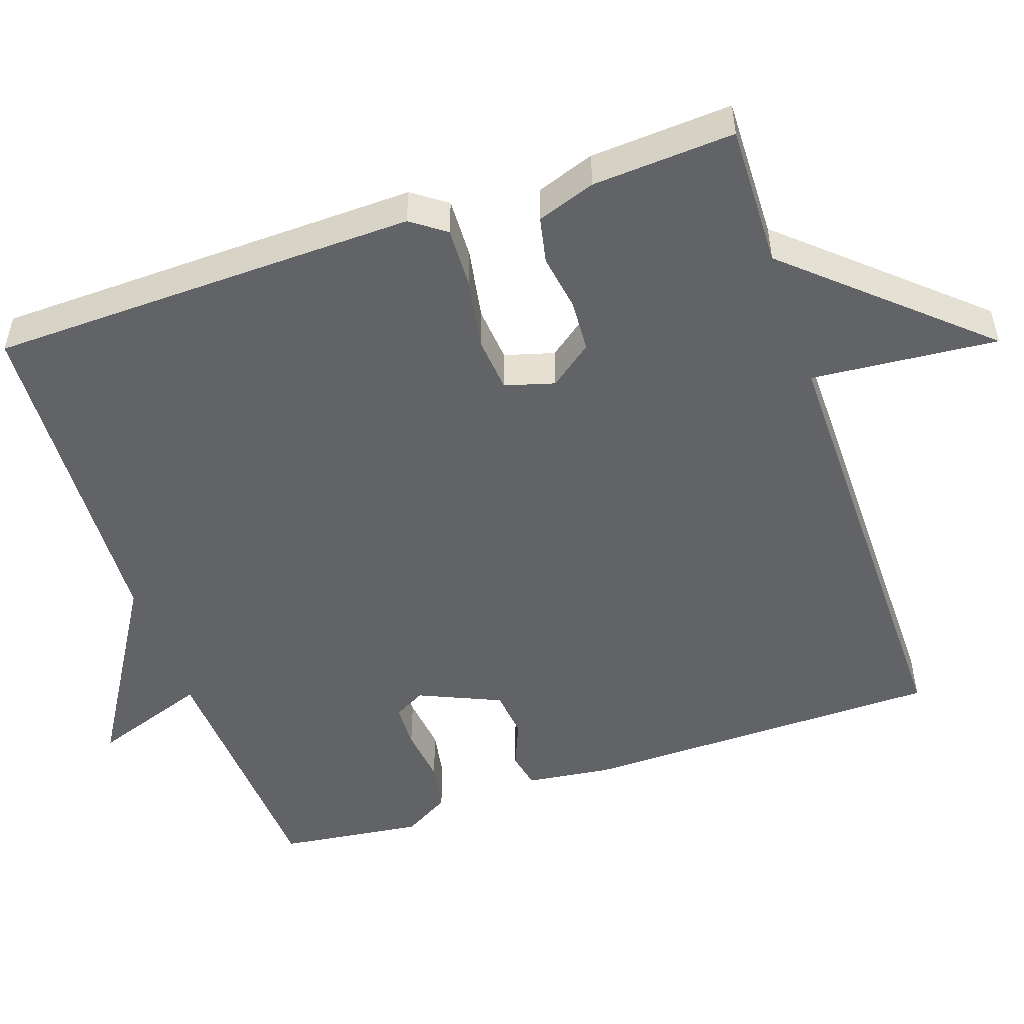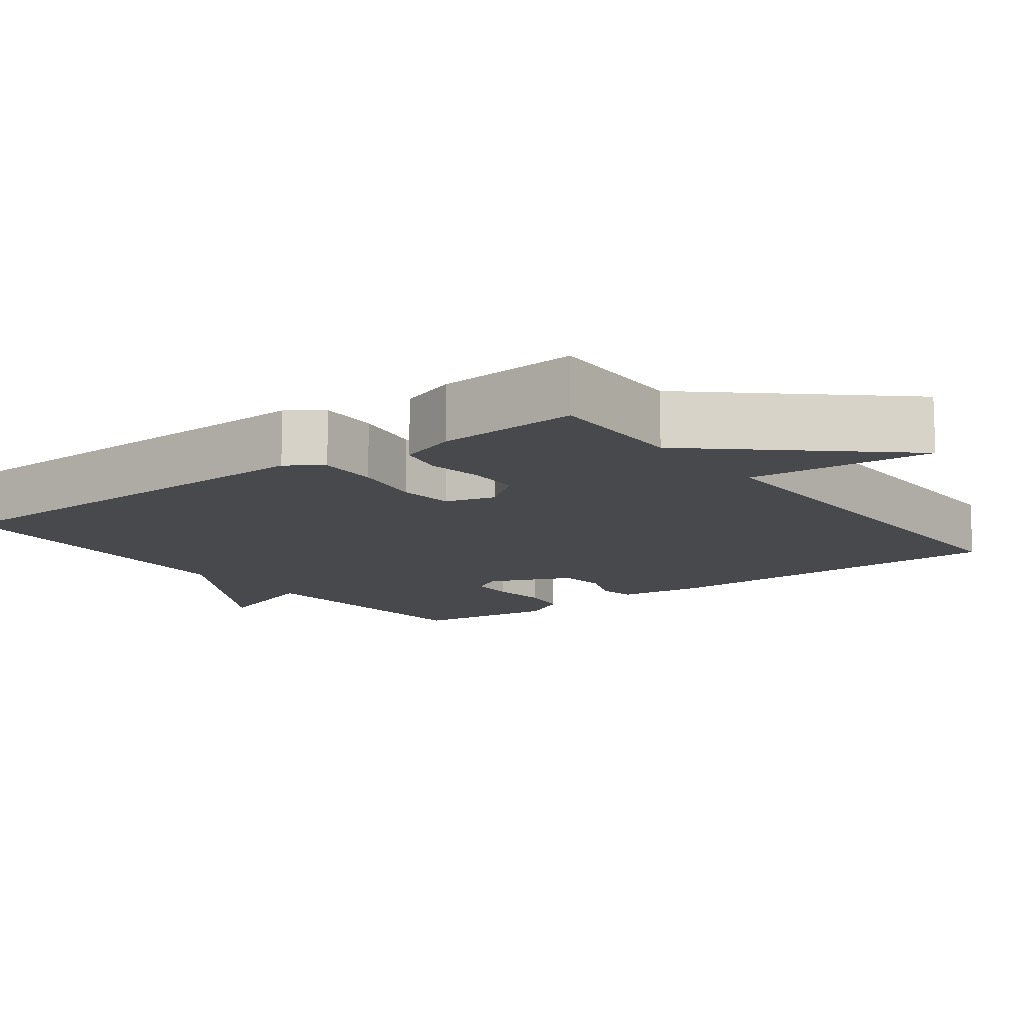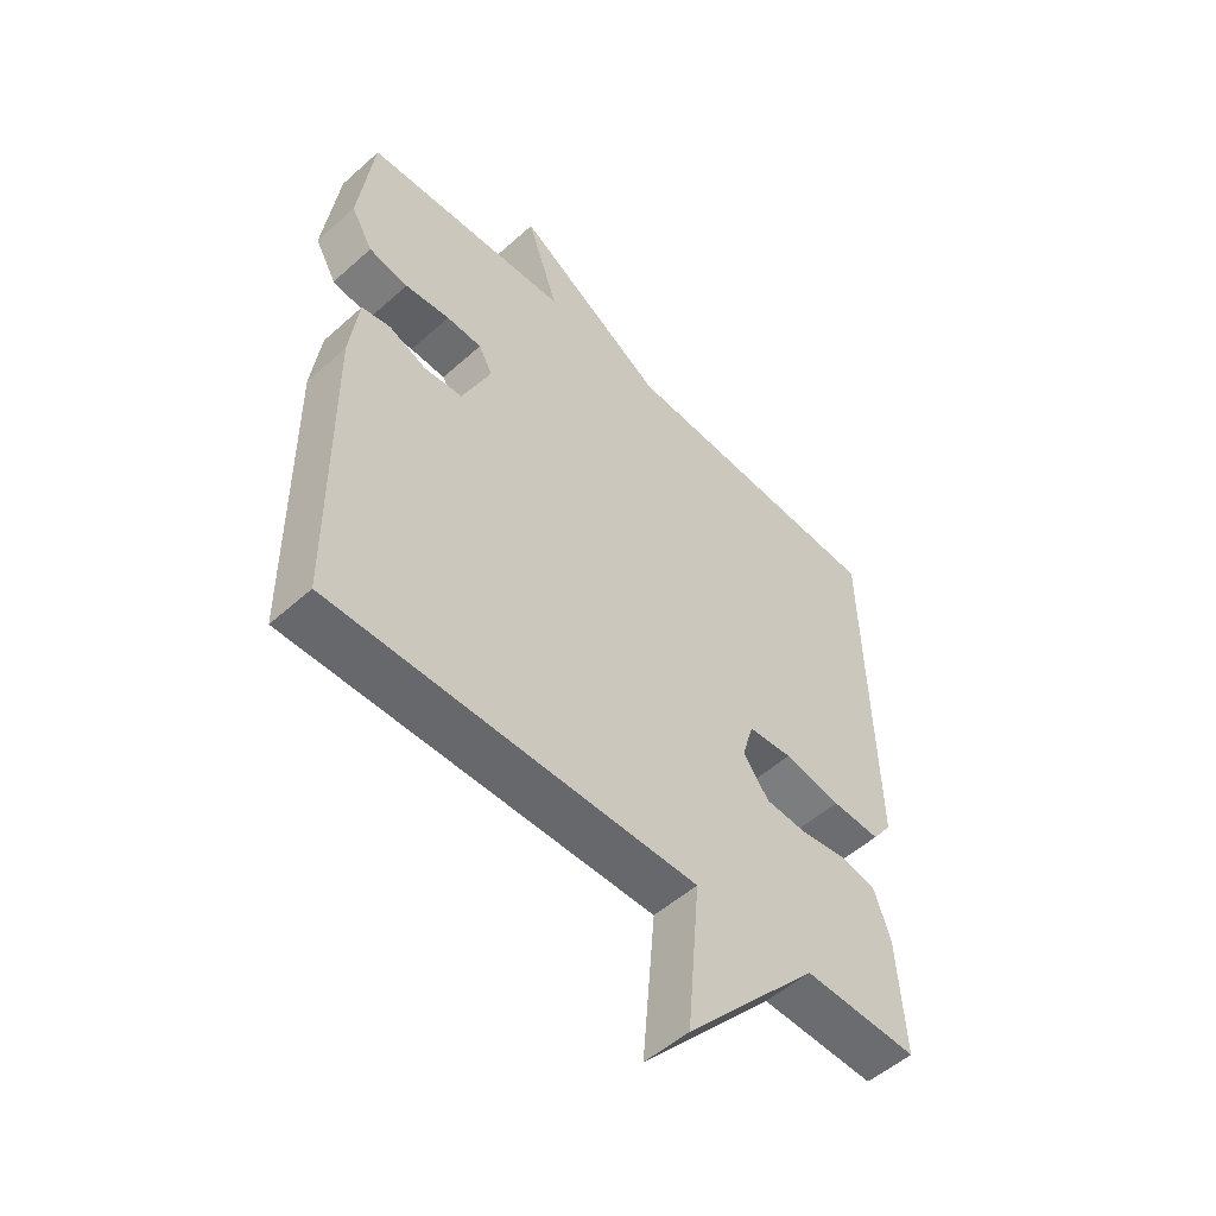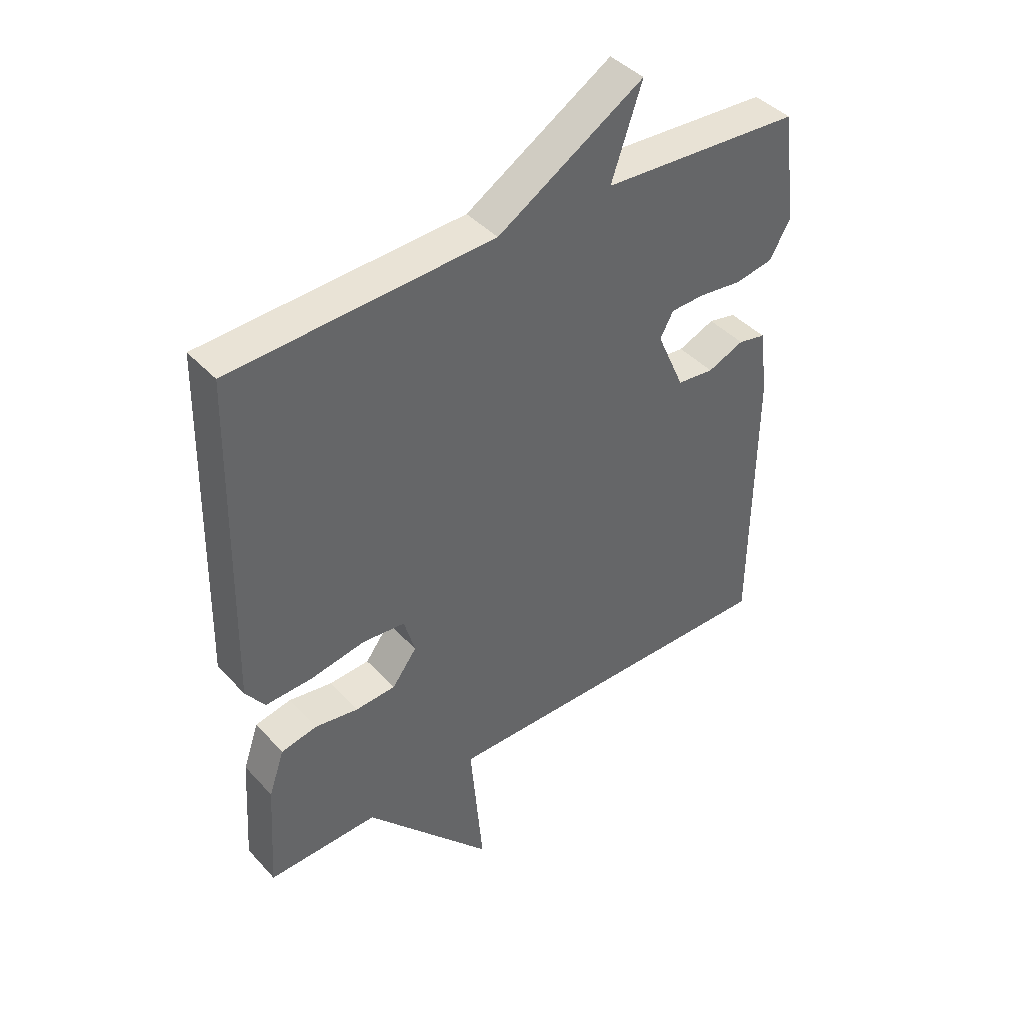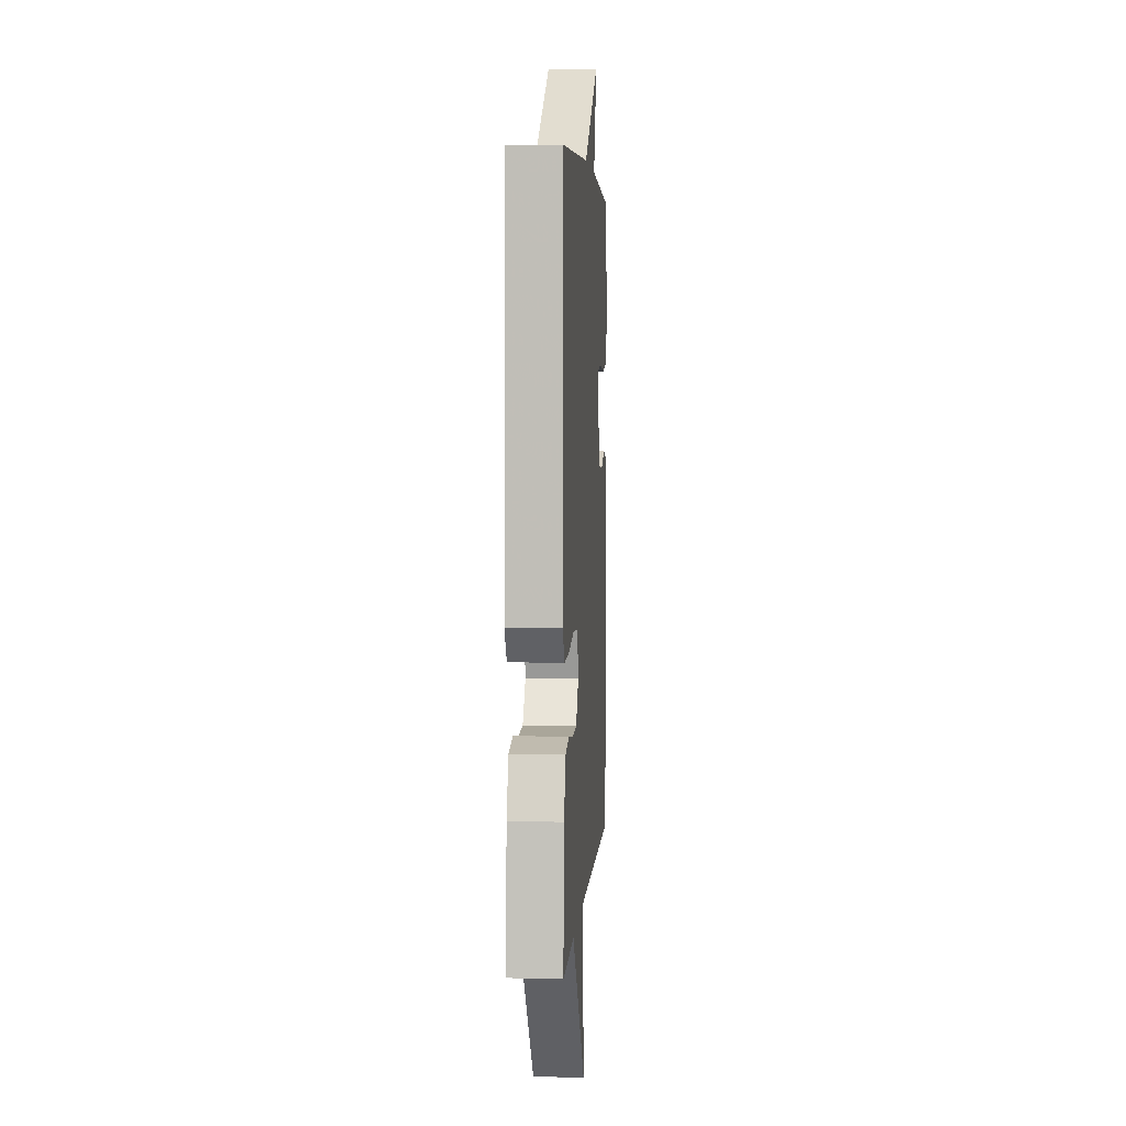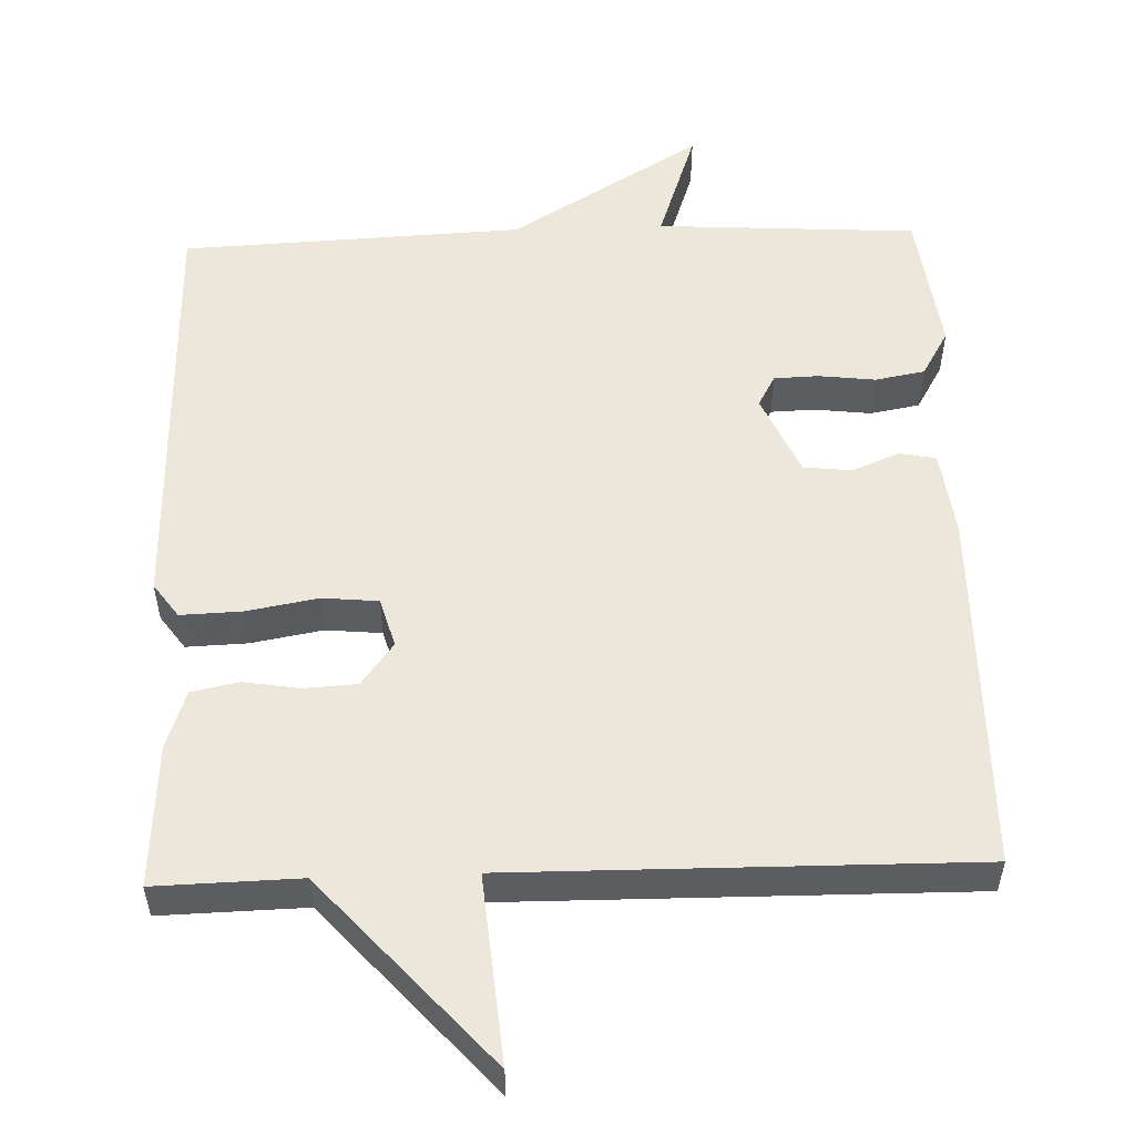
<metadata>
{"format":"obj","ext":"obj","renderer":"f3d","projection":"perspective","resolution":1024,"background":"white","views":[{"elev":-51.0,"azim":108.9,"up":"+Y"},{"elev":-12.1,"azim":127.1,"up":"+Y"},{"elev":-52.7,"azim":-46.2,"up":"+Z"},{"elev":42.0,"azim":141.6,"up":"+Z"},{"elev":4.5,"azim":93.9,"up":"+Z"},{"elev":53.9,"azim":178.1,"up":"+Y"}]}
</metadata>
<code>
v 0.5 0.07 0.5
v 0.513 0.07 -0.071
v 0.48 0.07 -0.117
v 0.399 0.07 -0.114
v 0.304 0.07 -0.097
v 0.23 0.07 -0.104
v 0.211 0.07 -0.17
v 0.254 0.07 -0.227
v 0.324 0.07 -0.231
v 0.399 0.07 -0.219
v 0.461 0.07 -0.232
v 0.488 0.07 -0.31
v 0.5 0.07 -0.5
v 0.309 0.07 -0.495
v 0.087 0.07 -0.744
v 0.109 0.07 -0.495
v -0.5 0.07 -0.5
v -0.504 0.07 -0.015
v -0.489 0.07 0.099
v -0.441 0.07 0.109
v -0.378 0.07 0.083
v -0.314 0.07 0.09
v -0.266 0.07 0.199
v -0.289 0.07 0.241
v -0.348 0.07 0.243
v -0.423 0.07 0.234
v -0.489 0.07 0.246
v -0.525 0.07 0.308
v -0.5 0.07 0.5
v -0.154 0.07 0.521
v -0.207 0.07 0.675
v 0.046 0.07 0.521
v 0.5 0 0.5
v 0.513 0 -0.071
v 0.48 0 -0.117
v 0.399 0 -0.114
v 0.304 0 -0.097
v 0.23 0 -0.104
v 0.211 0 -0.17
v 0.254 0 -0.227
v 0.324 0 -0.231
v 0.399 0 -0.219
v 0.461 0 -0.232
v 0.488 0 -0.31
v 0.5 0 -0.5
v 0.309 0 -0.495
v 0.087 0 -0.744
v 0.109 0 -0.495
v -0.5 0 -0.5
v -0.504 0 -0.015
v -0.489 0 0.099
v -0.441 0 0.109
v -0.378 0 0.083
v -0.314 0 0.09
v -0.266 0 0.199
v -0.289 0 0.241
v -0.348 0 0.243
v -0.423 0 0.234
v -0.489 0 0.246
v -0.525 0 0.308
v -0.5 0 0.5
v -0.154 0 0.521
v -0.207 0 0.675
v 0.046 0 0.521
f 30 31 32
f 30 32 1
f 29 30 1
f 28 29 1
f 27 28 1
f 26 27 1
f 25 26 1
f 24 25 1
f 3 4 5
f 2 3 5
f 1 2 5
f 24 1 5
f 23 24 5
f 22 23 5 6
f 21 22 6 7
f 21 7 8
f 20 21 8
f 19 20 8
f 18 19 8
f 17 18 8
f 16 17 8
f 16 8 9
f 15 16 9
f 14 15 9
f 12 13 14
f 11 12 14
f 10 11 14
f 9 10 14
f 64 63 62
f 33 64 62
f 33 62 61
f 33 61 60
f 33 60 59
f 33 59 58
f 33 58 57
f 33 57 56
f 37 36 35
f 37 35 34
f 37 34 33
f 37 33 56
f 37 56 55
f 38 37 55 54
f 39 38 54 53
f 40 39 53
f 40 53 52
f 40 52 51
f 40 51 50
f 40 50 49
f 40 49 48
f 41 40 48
f 41 48 47
f 41 47 46
f 46 45 44
f 46 44 43
f 46 43 42
f 46 42 41
f 1 33 34 2
f 2 34 35 3
f 3 35 36 4
f 4 36 37 5
f 5 37 38 6
f 6 38 39 7
f 7 39 40 8
f 8 40 41 9
f 9 41 42 10
f 10 42 43 11
f 11 43 44 12
f 12 44 45 13
f 13 45 46 14
f 14 46 47 15
f 15 47 48 16
f 16 48 49 17
f 17 49 50 18
f 18 50 51 19
f 19 51 52 20
f 20 52 53 21
f 21 53 54 22
f 22 54 55 23
f 23 55 56 24
f 24 56 57 25
f 25 57 58 26
f 26 58 59 27
f 27 59 60 28
f 28 60 61 29
f 29 61 62 30
f 30 62 63 31
f 31 63 64 32
f 32 64 33 1

</code>
